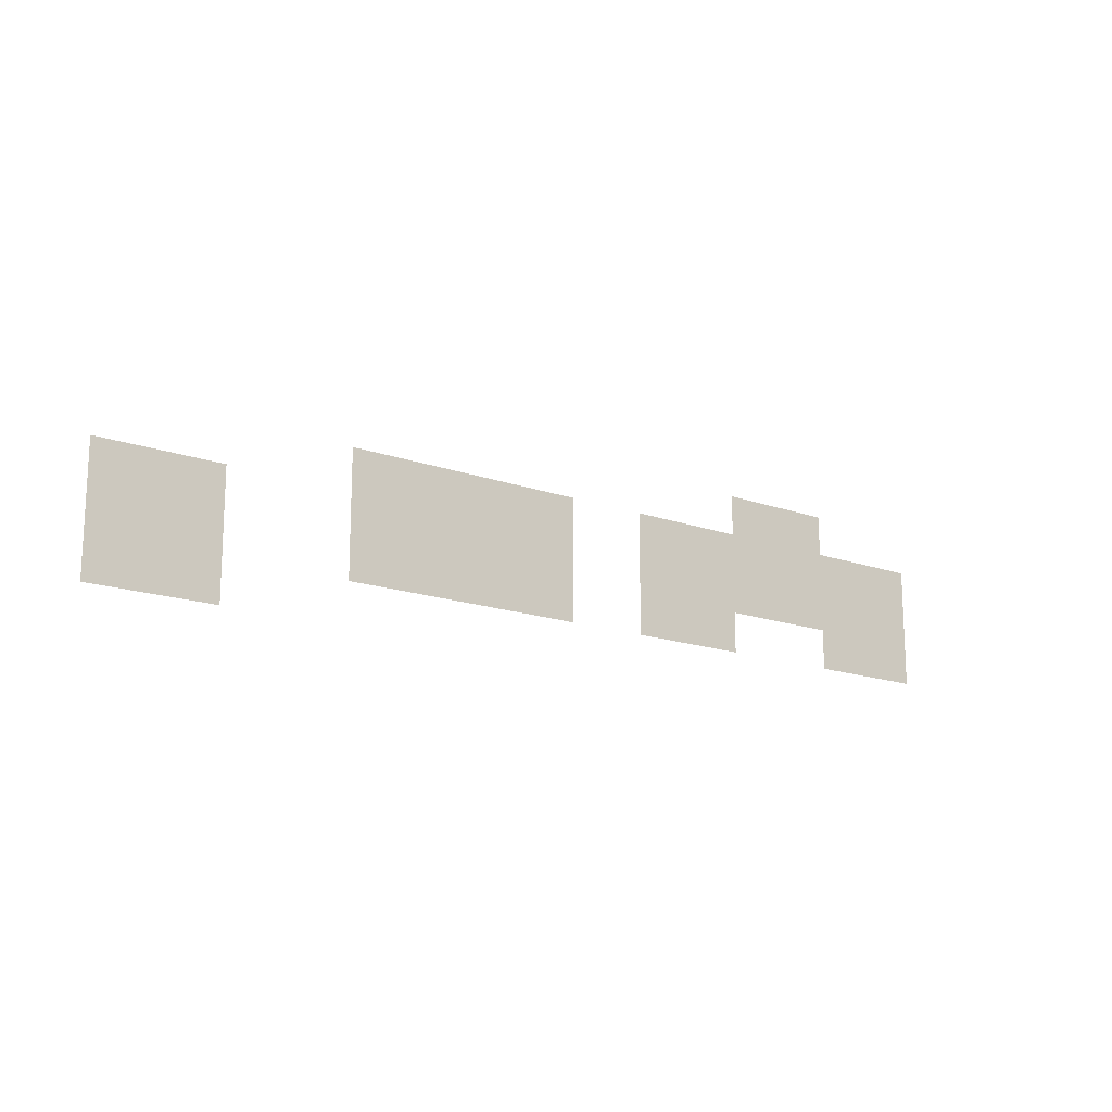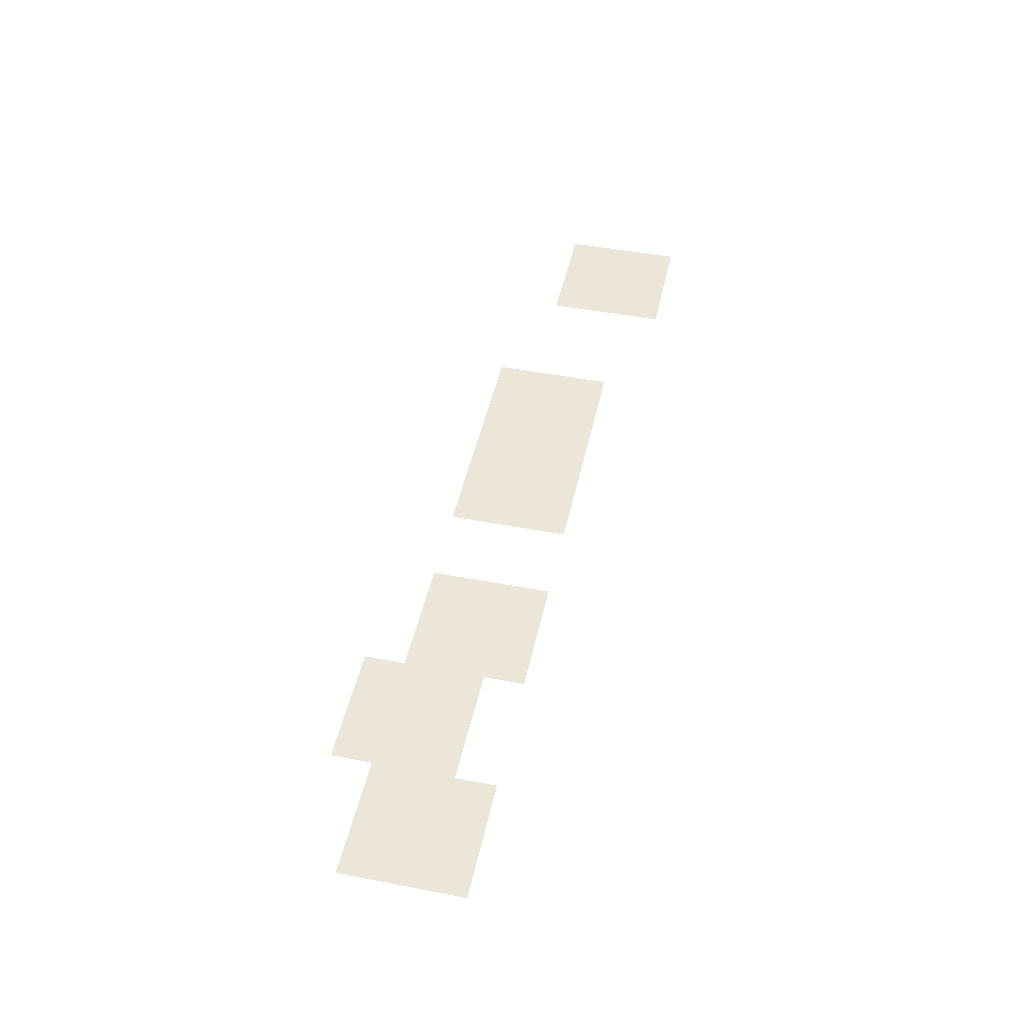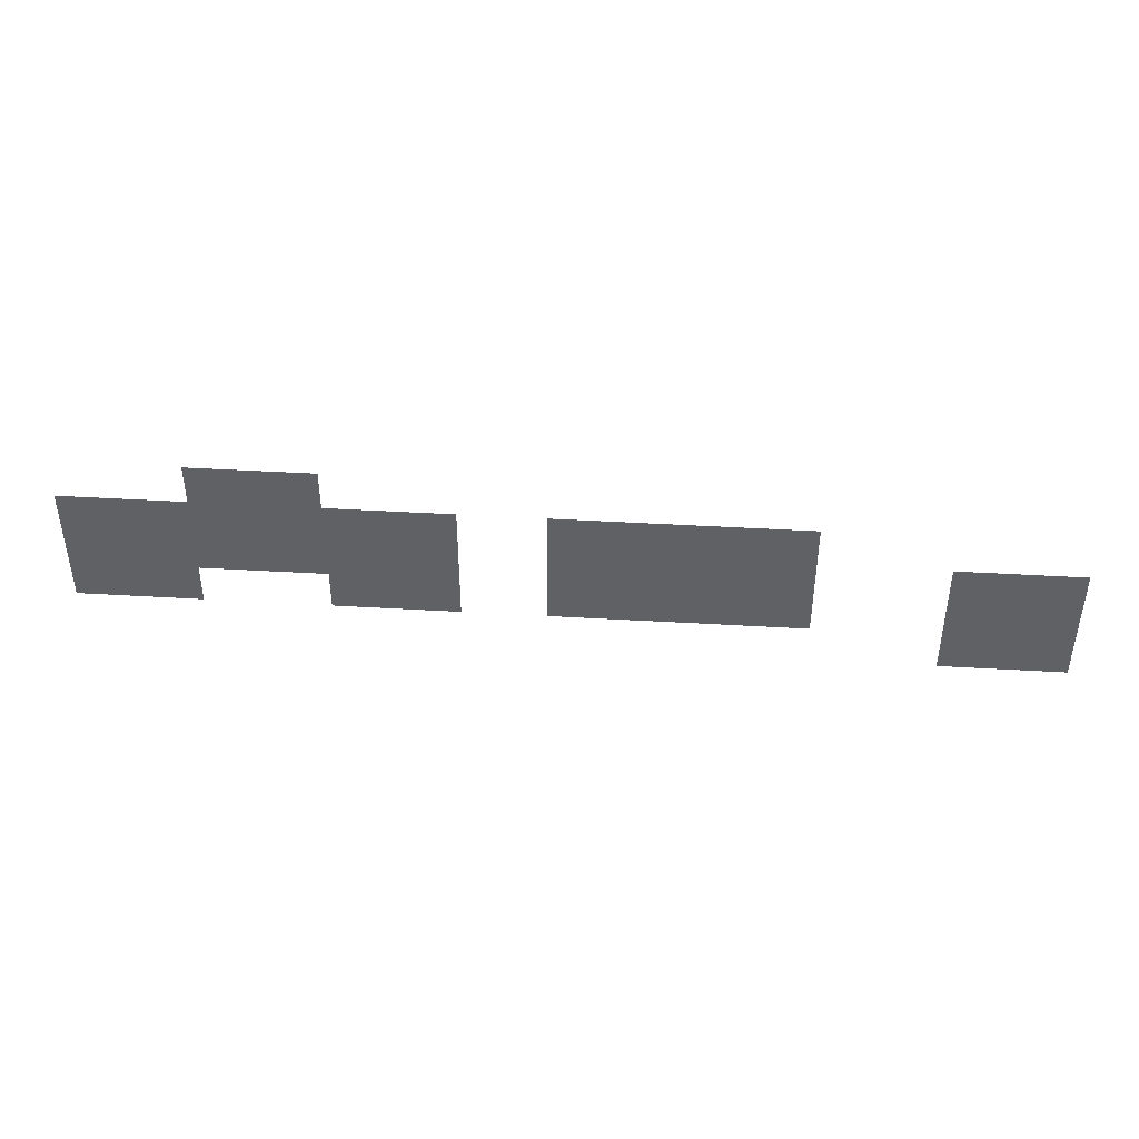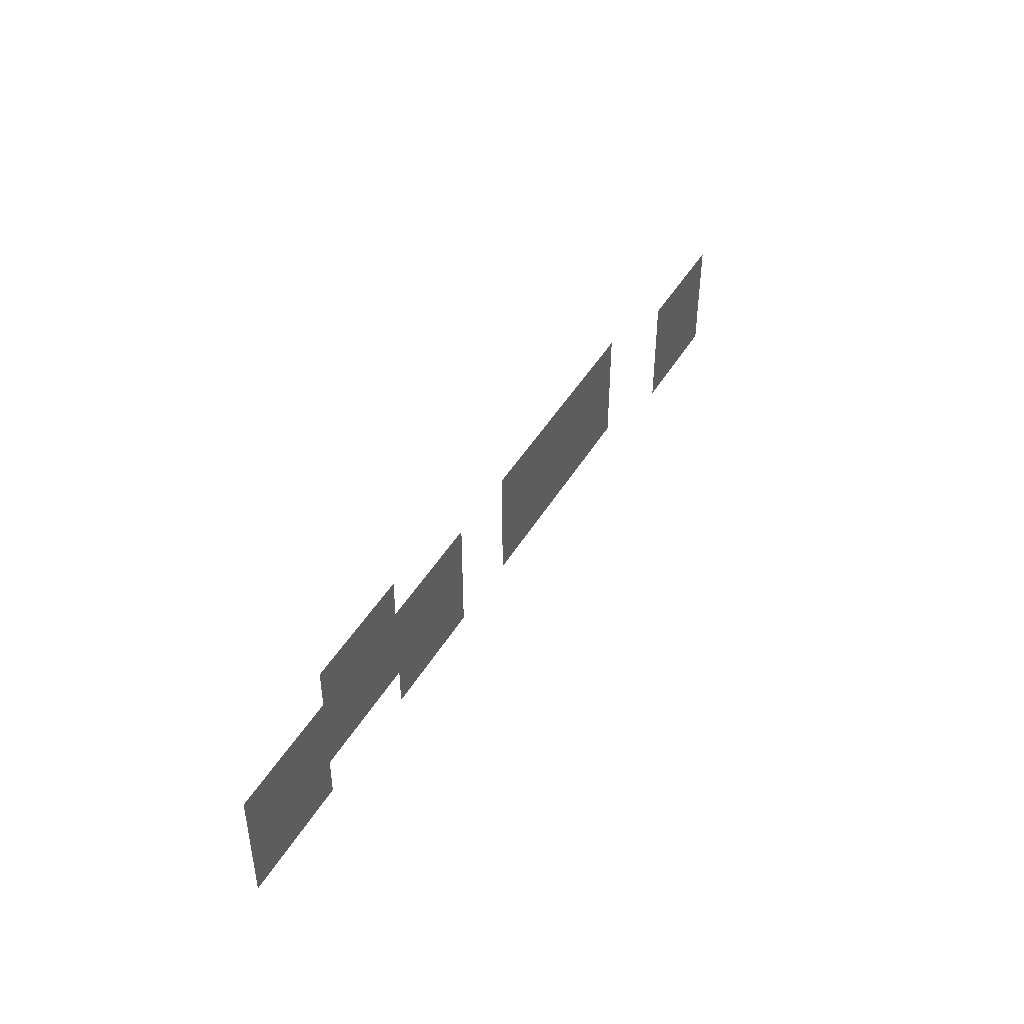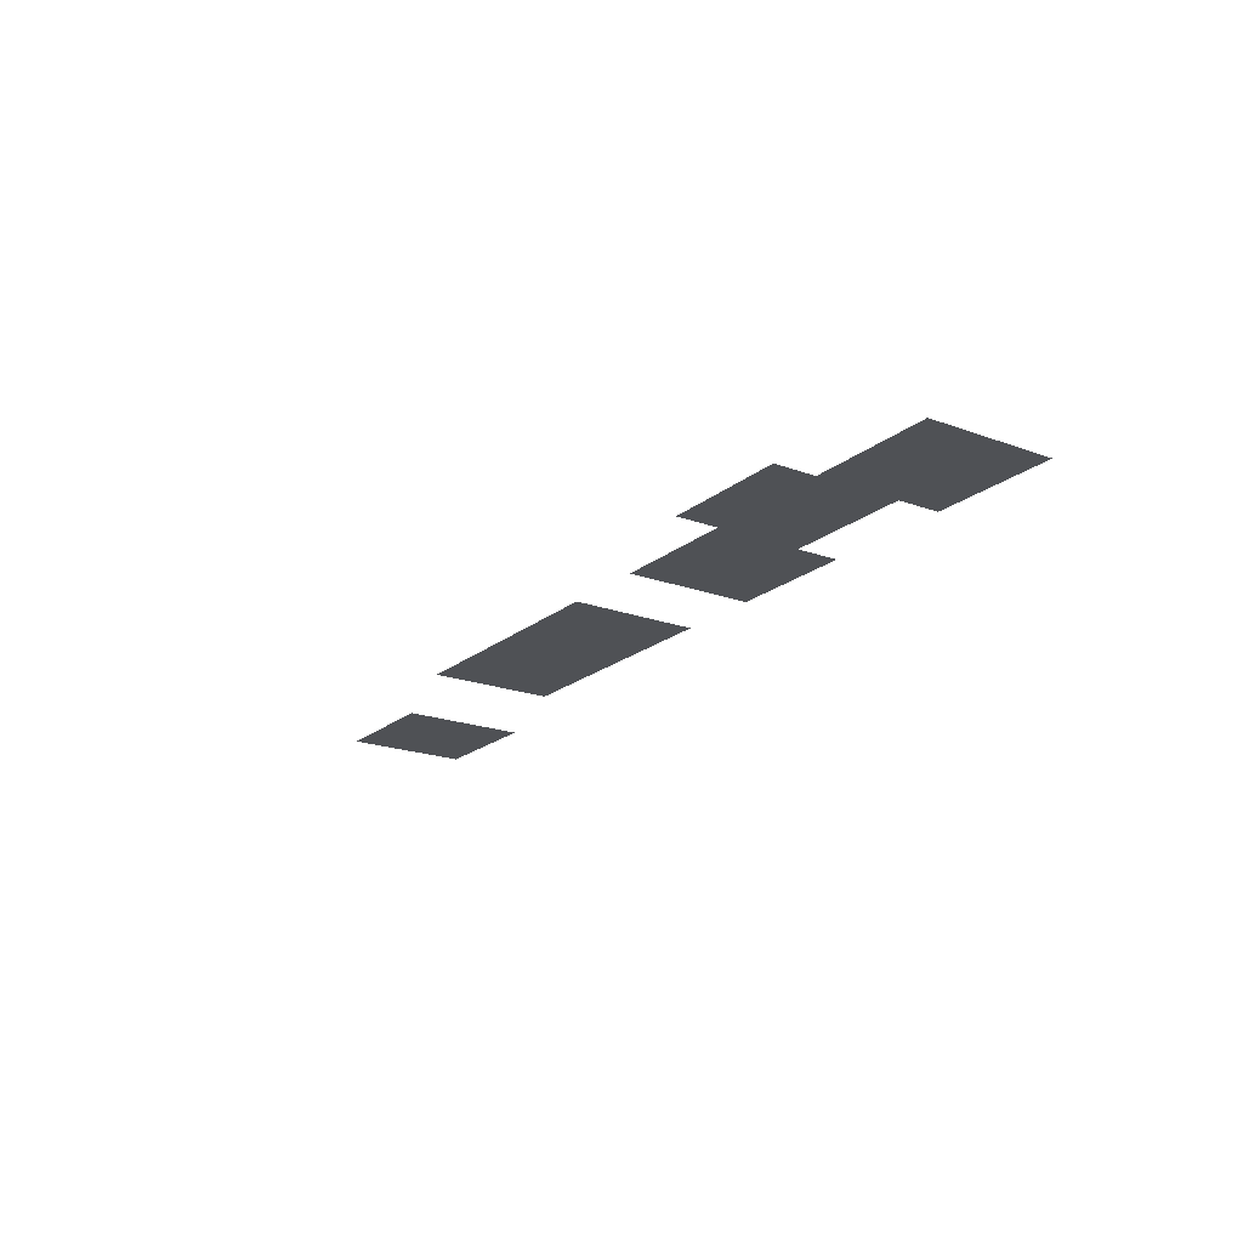
<metadata>
{"format":"obj","ext":"obj","renderer":"f3d","projection":"perspective","resolution":1024,"background":"white","views":[{"elev":-16.0,"azim":143.0,"up":"+Y"},{"elev":47.2,"azim":-77.7,"up":"+Z"},{"elev":43.1,"azim":4.0,"up":"+Y"},{"elev":44.3,"azim":-61.5,"up":"+Y"},{"elev":-19.8,"azim":-124.4,"up":"+Z"}]}
</metadata>
<code>
v -86400 -96000 0
v -89600 -96000 0
v -89600 -92800 0
v -86400 -92800 0
v -89600 -96000 0
v -92800 -96000 0
v -92800 -92800 0
v -89600 -92800 0
v -92800 -96000 0
v -96000 -96000 0
v -96000 -92800 0
v -92800 -92800 0
v -51200 -99200 0
v -54400 -99200 0
v -54400 -96000 0
v -51200 -96000 0
v -54400 -99200 0
v -57600 -99200 0
v -57600 -96000 0
v -54400 -96000 0
v -57600 -99200 0
v -60800 -99200 0
v -60800 -96000 0
v -57600 -96000 0
v -60800 -99200 0
v -64000 -99200 0
v -64000 -96000 0
v -60800 -96000 0
v -64000 -99200 0
v -67200 -99200 0
v -67200 -96000 0
v -64000 -96000 0
v -67200 -99200 0
v -70400 -99200 0
v -70400 -96000 0
v -67200 -96000 0
v -76800 -99200 0
v -80000 -99200 0
v -80000 -96000 0
v -76800 -96000 0
v -80000 -99200 0
v -83200 -99200 0
v -83200 -96000 0
v -80000 -96000 0
v -83200 -99200 0
v -86400 -99200 0
v -86400 -96000 0
v -83200 -96000 0
v -86400 -99200 0
v -89600 -99200 0
v -89600 -96000 0
v -86400 -96000 0
v -89600 -99200 0
v -92800 -99200 0
v -92800 -96000 0
v -89600 -96000 0
v -92800 -99200 0
v -96000 -99200 0
v -96000 -96000 0
v -92800 -96000 0
v -96000 -99200 0
v -99200 -99200 0
v -99200 -96000 0
v -96000 -96000 0
v -99200 -99200 0
v -102400 -99200 0
v -102400 -96000 0
v -99200 -96000 0
v -102400 -99200 0
v -105600 -99200 0
v -105600 -96000 0
v -102400 -96000 0
v -32000 -102400 0
v -35200 -102400 0
v -35200 -99200 0
v -32000 -99200 0
v -35200 -102400 0
v -38400 -102400 0
v -38400 -99200 0
v -35200 -99200 0
v -38400 -102400 0
v -41600 -102400 0
v -41600 -99200 0
v -38400 -99200 0
v -51200 -102400 0
v -54400 -102400 0
v -54400 -99200 0
v -51200 -99200 0
v -54400 -102400 0
v -57600 -102400 0
v -57600 -99200 0
v -54400 -99200 0
v -57600 -102400 0
v -60800 -102400 0
v -60800 -99200 0
v -57600 -99200 0
v -60800 -102400 0
v -64000 -102400 0
v -64000 -99200 0
v -60800 -99200 0
v -64000 -102400 0
v -67200 -102400 0
v -67200 -99200 0
v -64000 -99200 0
v -67200 -102400 0
v -70400 -102400 0
v -70400 -99200 0
v -67200 -99200 0
v -76800 -102400 0
v -80000 -102400 0
v -80000 -99200 0
v -76800 -99200 0
v -80000 -102400 0
v -83200 -102400 0
v -83200 -99200 0
v -80000 -99200 0
v -83200 -102400 0
v -86400 -102400 0
v -86400 -99200 0
v -83200 -99200 0
v -86400 -102400 0
v -89600 -102400 0
v -89600 -99200 0
v -86400 -99200 0
v -89600 -102400 0
v -92800 -102400 0
v -92800 -99200 0
v -89600 -99200 0
v -92800 -102400 0
v -96000 -102400 0
v -96000 -99200 0
v -92800 -99200 0
v -96000 -102400 0
v -99200 -102400 0
v -99200 -99200 0
v -96000 -99200 0
v -99200 -102400 0
v -102400 -102400 0
v -102400 -99200 0
v -99200 -99200 0
v -102400 -102400 0
v -105600 -102400 0
v -105600 -99200 0
v -102400 -99200 0
v -32000 -105600 0
v -35200 -105600 0
v -35200 -102400 0
v -32000 -102400 0
v -35200 -105600 0
v -38400 -105600 0
v -38400 -102400 0
v -35200 -102400 0
v -38400 -105600 0
v -41600 -105600 0
v -41600 -102400 0
v -38400 -102400 0
v -51200 -105600 0
v -54400 -105600 0
v -54400 -102400 0
v -51200 -102400 0
v -54400 -105600 0
v -57600 -105600 0
v -57600 -102400 0
v -54400 -102400 0
v -57600 -105600 0
v -60800 -105600 0
v -60800 -102400 0
v -57600 -102400 0
v -60800 -105600 0
v -64000 -105600 0
v -64000 -102400 0
v -60800 -102400 0
v -64000 -105600 0
v -67200 -105600 0
v -67200 -102400 0
v -64000 -102400 0
v -67200 -105600 0
v -70400 -105600 0
v -70400 -102400 0
v -67200 -102400 0
v -76800 -105600 0
v -80000 -105600 0
v -80000 -102400 0
v -76800 -102400 0
v -80000 -105600 0
v -83200 -105600 0
v -83200 -102400 0
v -80000 -102400 0
v -83200 -105600 0
v -86400 -105600 0
v -86400 -102400 0
v -83200 -102400 0
v -96000 -105600 0
v -99200 -105600 0
v -99200 -102400 0
v -96000 -102400 0
v -99200 -105600 0
v -102400 -105600 0
v -102400 -102400 0
v -99200 -102400 0
v -102400 -105600 0
v -105600 -105600 0
v -105600 -102400 0
v -102400 -102400 0
v -32000 -108800 0
v -35200 -108800 0
v -35200 -105600 0
v -32000 -105600 0
v -35200 -108800 0
v -38400 -108800 0
v -38400 -105600 0
v -35200 -105600 0
v -38400 -108800 0
v -41600 -108800 0
v -41600 -105600 0
v -38400 -105600 0
g CoinCollecteMap2_mesh_0134
f 1 2 3 4
f 5 6 7 8
f 9 10 11 12
f 13 14 15 16
f 17 18 19 20
f 21 22 23 24
f 25 26 27 28
f 29 30 31 32
f 33 34 35 36
f 37 38 39 40
f 41 42 43 44
f 45 46 47 48
f 49 50 51 52
f 53 54 55 56
f 57 58 59 60
f 61 62 63 64
f 65 66 67 68
f 69 70 71 72
f 73 74 75 76
f 77 78 79 80
f 81 82 83 84
f 85 86 87 88
f 89 90 91 92
f 93 94 95 96
f 97 98 99 100
f 101 102 103 104
f 105 106 107 108
f 109 110 111 112
f 113 114 115 116
f 117 118 119 120
f 121 122 123 124
f 125 126 127 128
f 129 130 131 132
f 133 134 135 136
f 137 138 139 140
f 141 142 143 144
f 145 146 147 148
f 149 150 151 152
f 153 154 155 156
f 157 158 159 160
f 161 162 163 164
f 165 166 167 168
f 169 170 171 172
f 173 174 175 176
f 177 178 179 180
f 181 182 183 184
f 185 186 187 188
f 189 190 191 192
f 193 194 195 196
f 197 198 199 200
f 201 202 203 204
f 205 206 207 208
f 209 210 211 212
f 213 214 215 216

</code>
